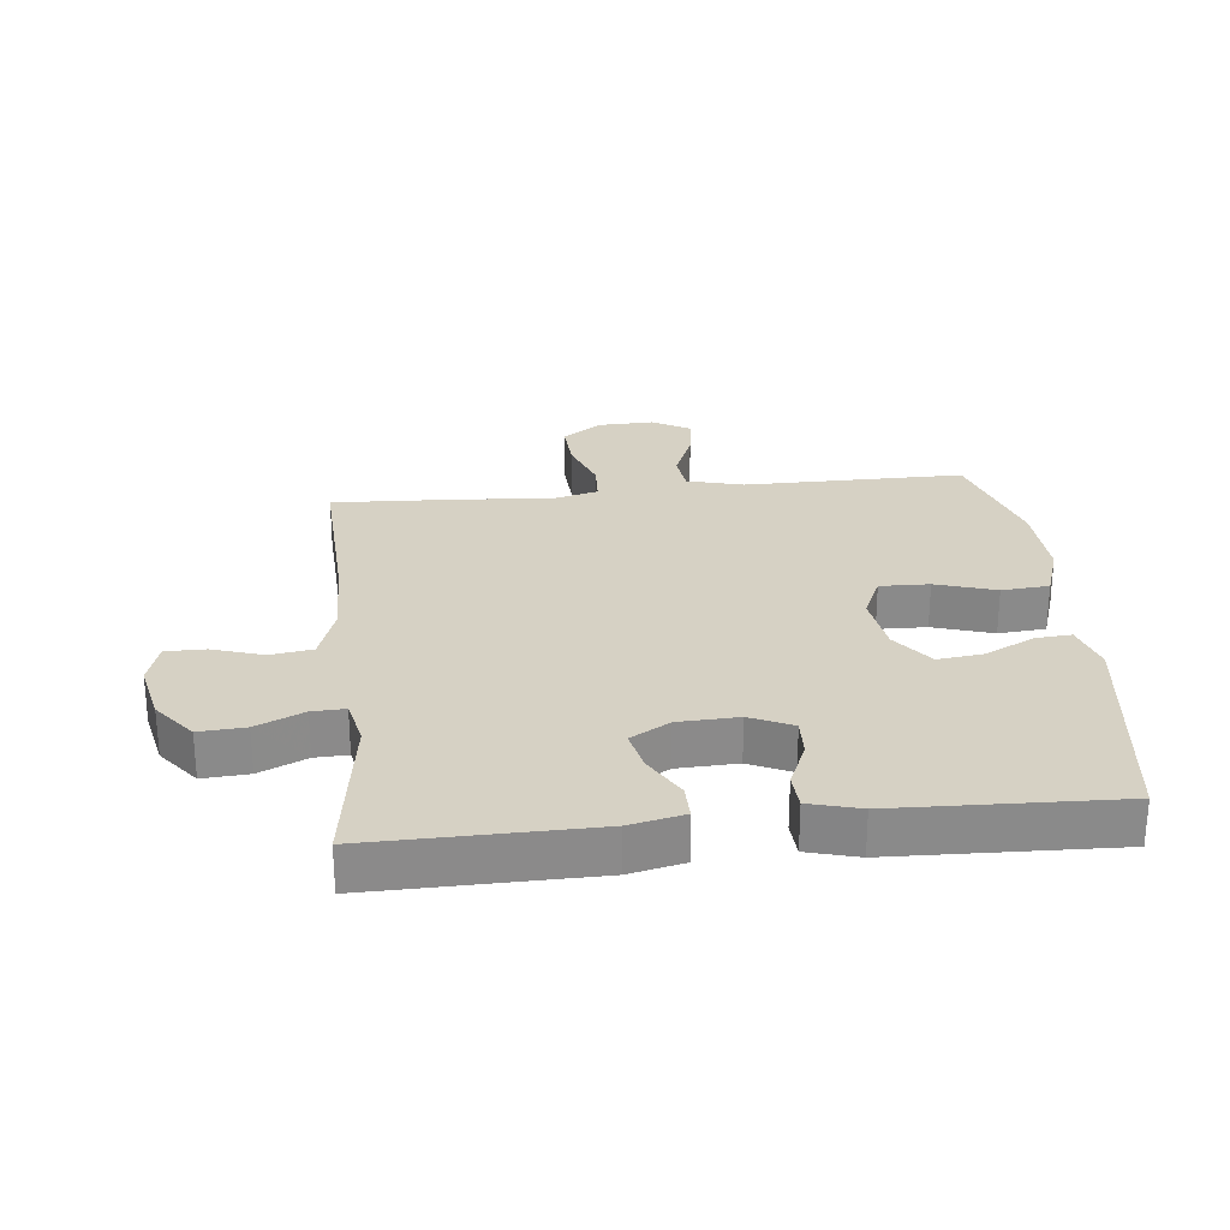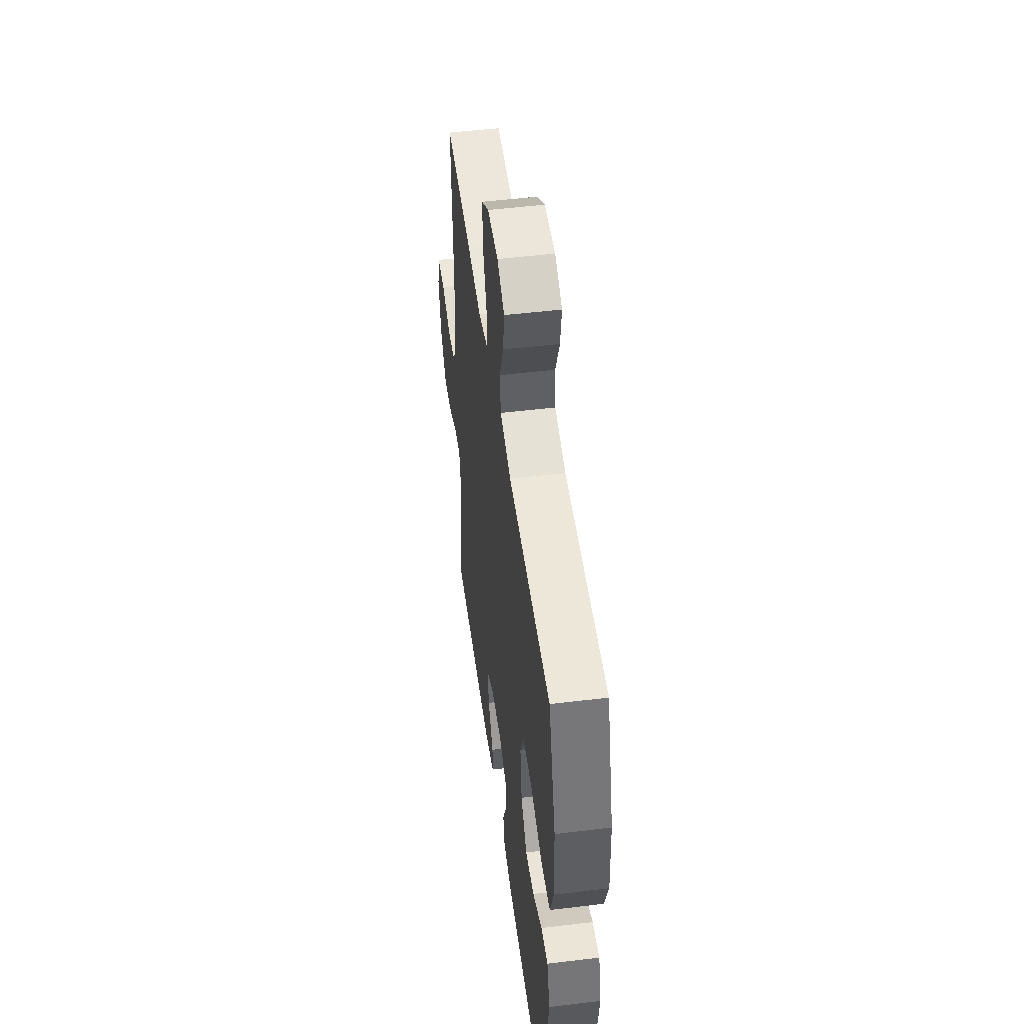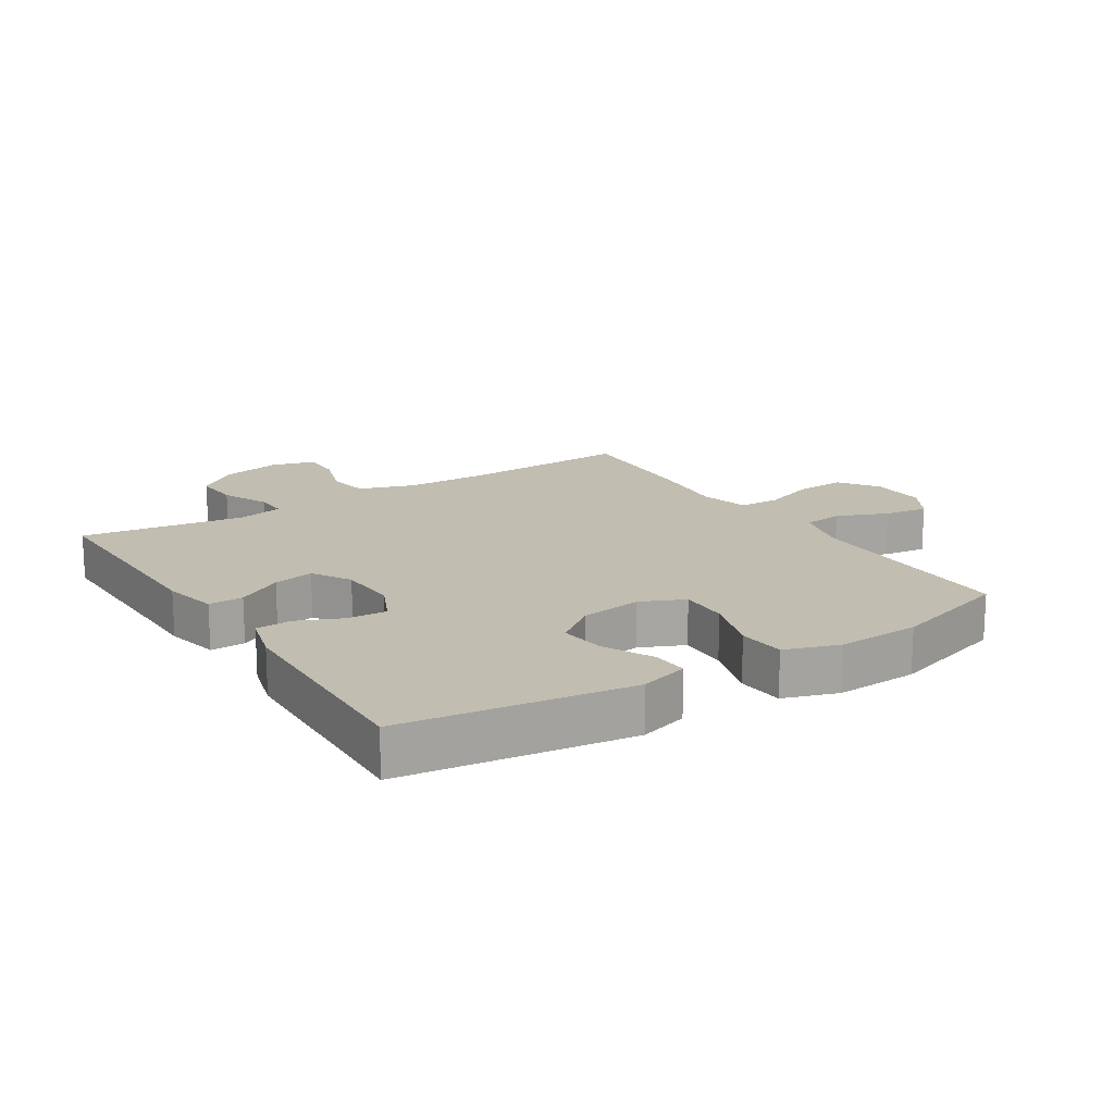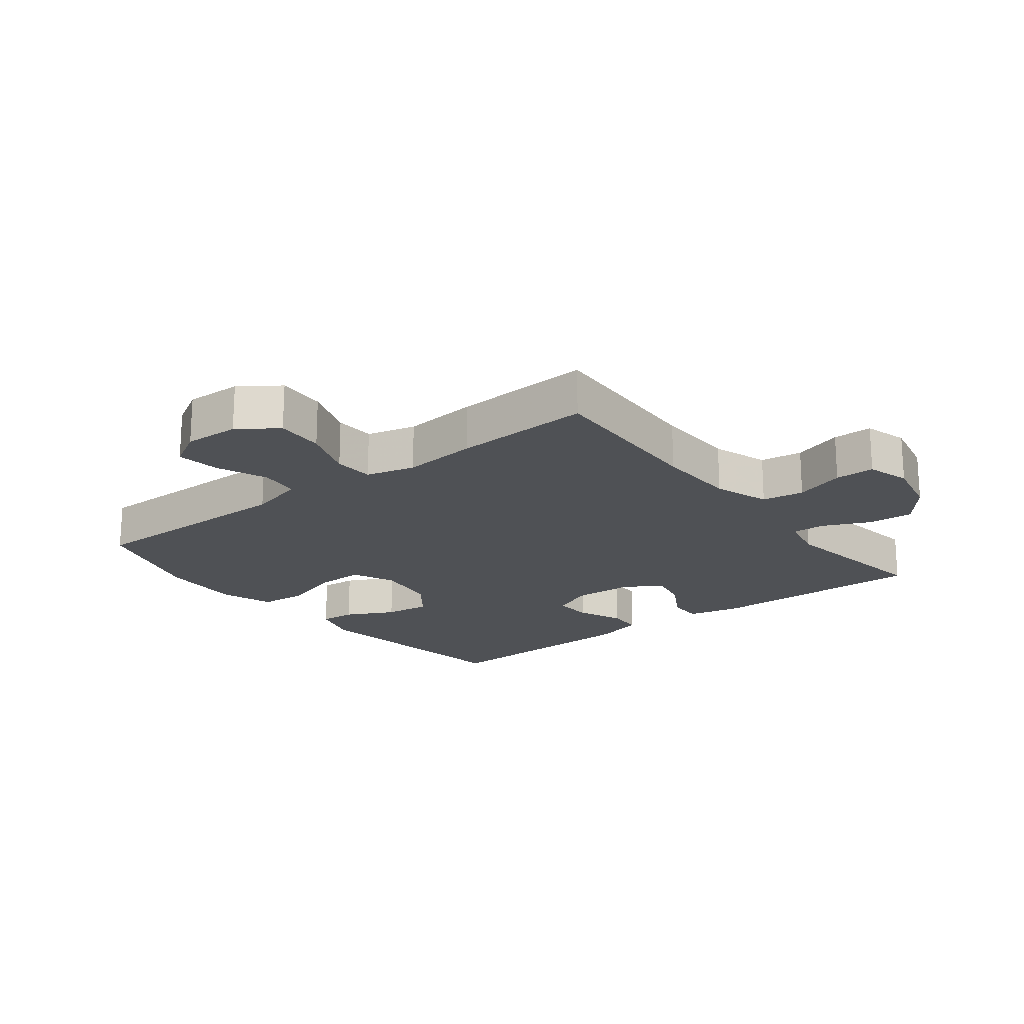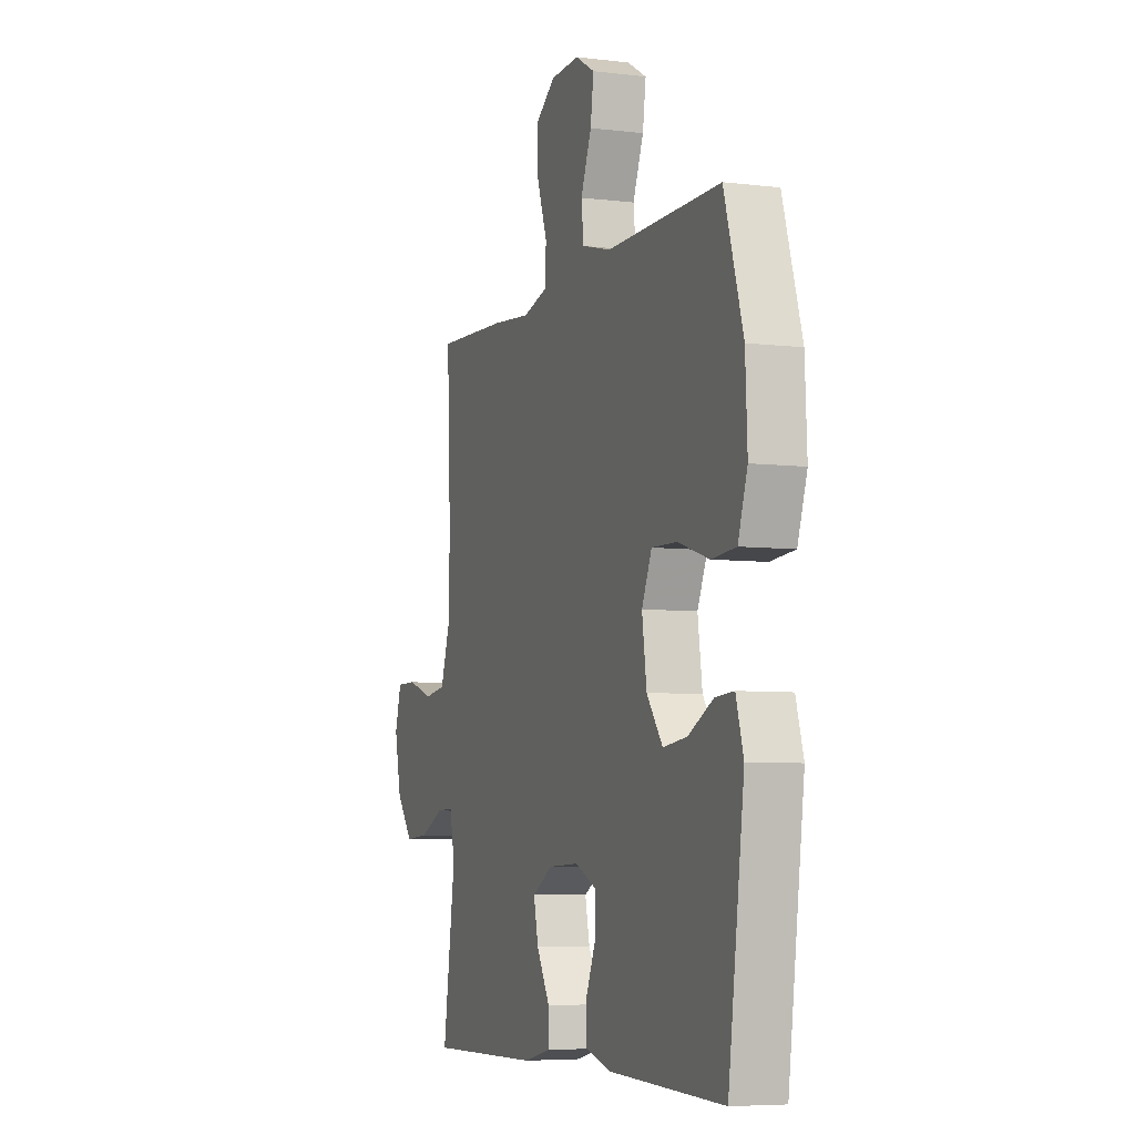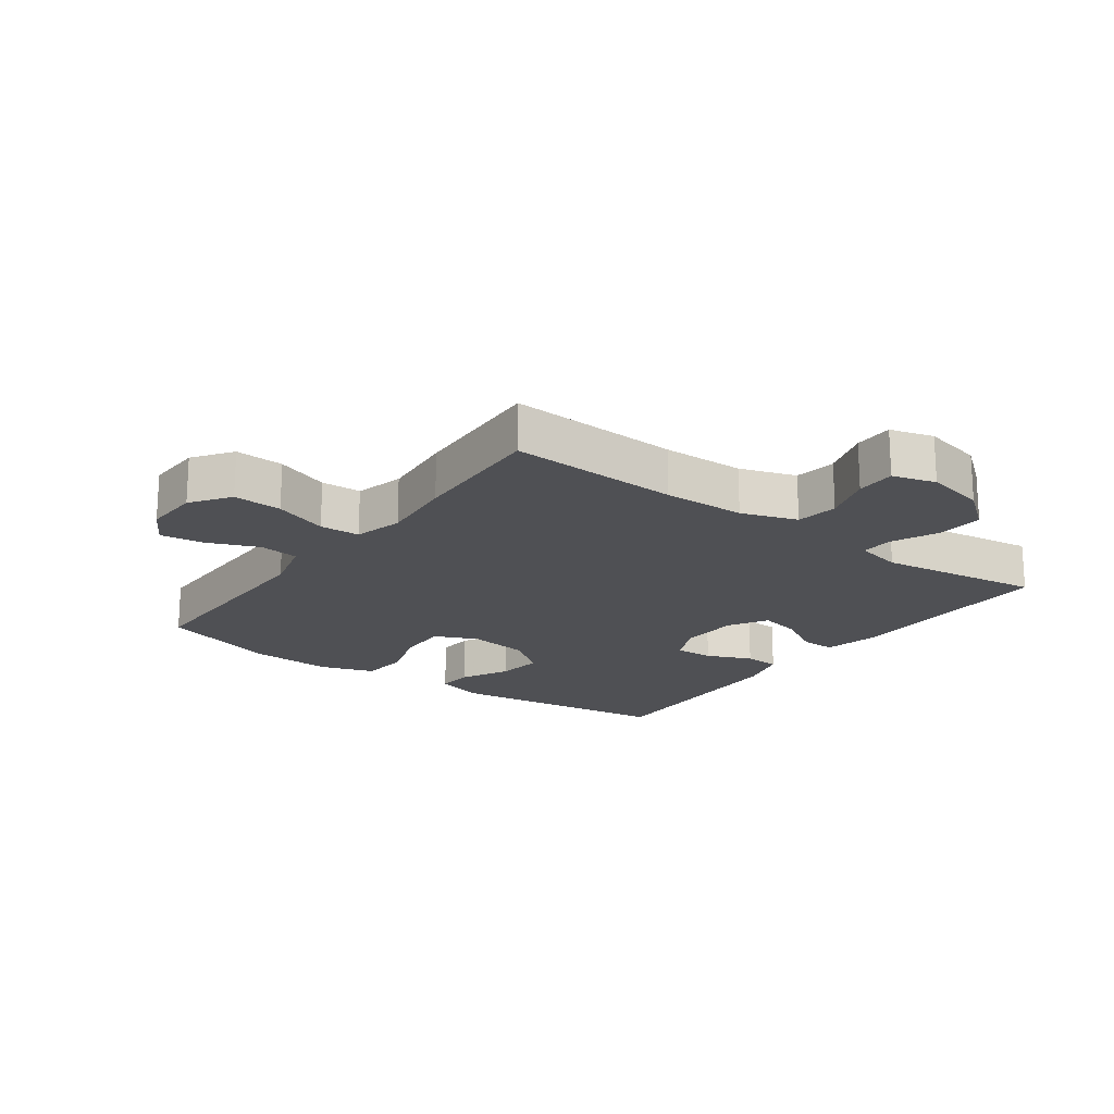
<metadata>
{"format":"obj","ext":"obj","renderer":"f3d","projection":"perspective","resolution":1024,"background":"white","views":[{"elev":26.8,"azim":173.9,"up":"+Y"},{"elev":50.3,"azim":-97.6,"up":"+Z"},{"elev":16.7,"azim":-122.5,"up":"+Y"},{"elev":-19.5,"azim":37.9,"up":"+Y"},{"elev":-6.2,"azim":-110.0,"up":"+Z"},{"elev":-19.1,"azim":53.8,"up":"+Y"}]}
</metadata>
<code>
v 0.5 0.07 0.5
v 0.488 0.07 0.227
v 0.491 0.07 0.096
v 0.521 0.07 0.007
v 0.588 0.07 -0.003
v 0.668 0.07 0.023
v 0.731 0.07 0.023
v 0.751 0.07 -0.046
v 0.73 0.07 -0.142
v 0.678 0.07 -0.208
v 0.605 0.07 -0.203
v 0.53 0.07 -0.169
v 0.478 0.07 -0.167
v 0.462 0.07 -0.241
v 0.5 0.07 -0.5
v 0.152 0.07 -0.495
v 0.066 0.07 -0.476
v 0.067 0.07 -0.421
v 0.108 0.07 -0.349
v 0.122 0.07 -0.284
v 0.06 0.07 -0.248
v -0.035 0.07 -0.244
v -0.102 0.07 -0.275
v -0.099 0.07 -0.337
v -0.068 0.07 -0.409
v -0.071 0.07 -0.466
v -0.151 0.07 -0.488
v -0.5 0.07 -0.5
v -0.549 0.07 -0.138
v -0.526 0.07 -0.061
v -0.469 0.07 -0.065
v -0.392 0.07 -0.104
v -0.319 0.07 -0.113
v -0.27 0.07 -0.048
v -0.256 0.07 0.05
v -0.287 0.07 0.119
v -0.365 0.07 0.117
v -0.46 0.07 0.087
v -0.535 0.07 0.093
v -0.564 0.07 0.179
v -0.558 0.07 0.31
v -0.5 0.07 0.5
v -0.151 0.07 0.499
v -0.061 0.07 0.523
v -0.054 0.07 0.586
v -0.087 0.07 0.667
v -0.097 0.07 0.737
v -0.037 0.07 0.772
v 0.052 0.07 0.769
v 0.114 0.07 0.725
v 0.11 0.07 0.647
v 0.079 0.07 0.561
v 0.082 0.07 0.497
v 0.16 0.07 0.477
v 0.28 0.07 0.489
v 0.5 0 0.5
v 0.488 0 0.227
v 0.491 0 0.096
v 0.521 0 0.007
v 0.588 0 -0.003
v 0.668 0 0.023
v 0.731 0 0.023
v 0.751 0 -0.046
v 0.73 0 -0.142
v 0.678 0 -0.208
v 0.605 0 -0.203
v 0.53 0 -0.169
v 0.478 0 -0.167
v 0.462 0 -0.241
v 0.5 0 -0.5
v 0.152 0 -0.495
v 0.066 0 -0.476
v 0.067 0 -0.421
v 0.108 0 -0.349
v 0.122 0 -0.284
v 0.06 0 -0.248
v -0.035 0 -0.244
v -0.102 0 -0.275
v -0.099 0 -0.337
v -0.068 0 -0.409
v -0.071 0 -0.466
v -0.151 0 -0.488
v -0.5 0 -0.5
v -0.549 0 -0.138
v -0.526 0 -0.061
v -0.469 0 -0.065
v -0.392 0 -0.104
v -0.319 0 -0.113
v -0.27 0 -0.048
v -0.256 0 0.05
v -0.287 0 0.119
v -0.365 0 0.117
v -0.46 0 0.087
v -0.535 0 0.093
v -0.564 0 0.179
v -0.558 0 0.31
v -0.5 0 0.5
v -0.151 0 0.499
v -0.061 0 0.523
v -0.054 0 0.586
v -0.087 0 0.667
v -0.097 0 0.737
v -0.037 0 0.772
v 0.052 0 0.769
v 0.114 0 0.725
v 0.11 0 0.647
v 0.079 0 0.561
v 0.082 0 0.497
v 0.16 0 0.477
v 0.28 0 0.489
f 54 55 1 2
f 53 54 2 3
f 50 51 52
f 49 50 52
f 48 49 52
f 47 48 52
f 46 47 52
f 45 46 52
f 44 45 52 53
f 53 3 4
f 44 53 4
f 43 44 4
f 41 42 43
f 40 41 43
f 39 40 43
f 38 39 43
f 37 38 43
f 36 37 43
f 35 36 43 4
f 30 31 32
f 29 30 32
f 28 29 32
f 27 28 32
f 26 27 32
f 25 26 32
f 24 25 32
f 23 24 32 33
f 22 23 33 34
f 17 18 19
f 16 17 19
f 15 16 19
f 14 15 19
f 13 14 19 20
f 10 11 12
f 9 10 12
f 8 9 12
f 7 8 12
f 6 7 12
f 5 6 12
f 5 12 13
f 4 5 13
f 35 4 13
f 34 35 13
f 22 34 13
f 21 22 13
f 13 20 21
f 57 56 110 109
f 58 57 109 108
f 107 106 105
f 107 105 104
f 107 104 103
f 107 103 102
f 107 102 101
f 107 101 100
f 108 107 100 99
f 59 58 108
f 59 108 99
f 59 99 98
f 98 97 96
f 98 96 95
f 98 95 94
f 98 94 93
f 98 93 92
f 98 92 91
f 59 98 91 90
f 87 86 85
f 87 85 84
f 87 84 83
f 87 83 82
f 87 82 81
f 87 81 80
f 87 80 79
f 88 87 79 78
f 89 88 78 77
f 74 73 72
f 74 72 71
f 74 71 70
f 74 70 69
f 75 74 69 68
f 67 66 65
f 67 65 64
f 67 64 63
f 67 63 62
f 67 62 61
f 67 61 60
f 68 67 60
f 68 60 59
f 68 59 90
f 68 90 89
f 68 89 77
f 68 77 76
f 76 75 68
f 1 56 57 2
f 2 57 58 3
f 3 58 59 4
f 4 59 60 5
f 5 60 61 6
f 6 61 62 7
f 7 62 63 8
f 8 63 64 9
f 9 64 65 10
f 10 65 66 11
f 11 66 67 12
f 12 67 68 13
f 13 68 69 14
f 14 69 70 15
f 15 70 71 16
f 16 71 72 17
f 17 72 73 18
f 18 73 74 19
f 19 74 75 20
f 20 75 76 21
f 21 76 77 22
f 22 77 78 23
f 23 78 79 24
f 24 79 80 25
f 25 80 81 26
f 26 81 82 27
f 27 82 83 28
f 28 83 84 29
f 29 84 85 30
f 30 85 86 31
f 31 86 87 32
f 32 87 88 33
f 33 88 89 34
f 34 89 90 35
f 35 90 91 36
f 36 91 92 37
f 37 92 93 38
f 38 93 94 39
f 39 94 95 40
f 40 95 96 41
f 41 96 97 42
f 42 97 98 43
f 43 98 99 44
f 44 99 100 45
f 45 100 101 46
f 46 101 102 47
f 47 102 103 48
f 48 103 104 49
f 49 104 105 50
f 50 105 106 51
f 51 106 107 52
f 52 107 108 53
f 53 108 109 54
f 54 109 110 55
f 55 110 56 1

</code>
